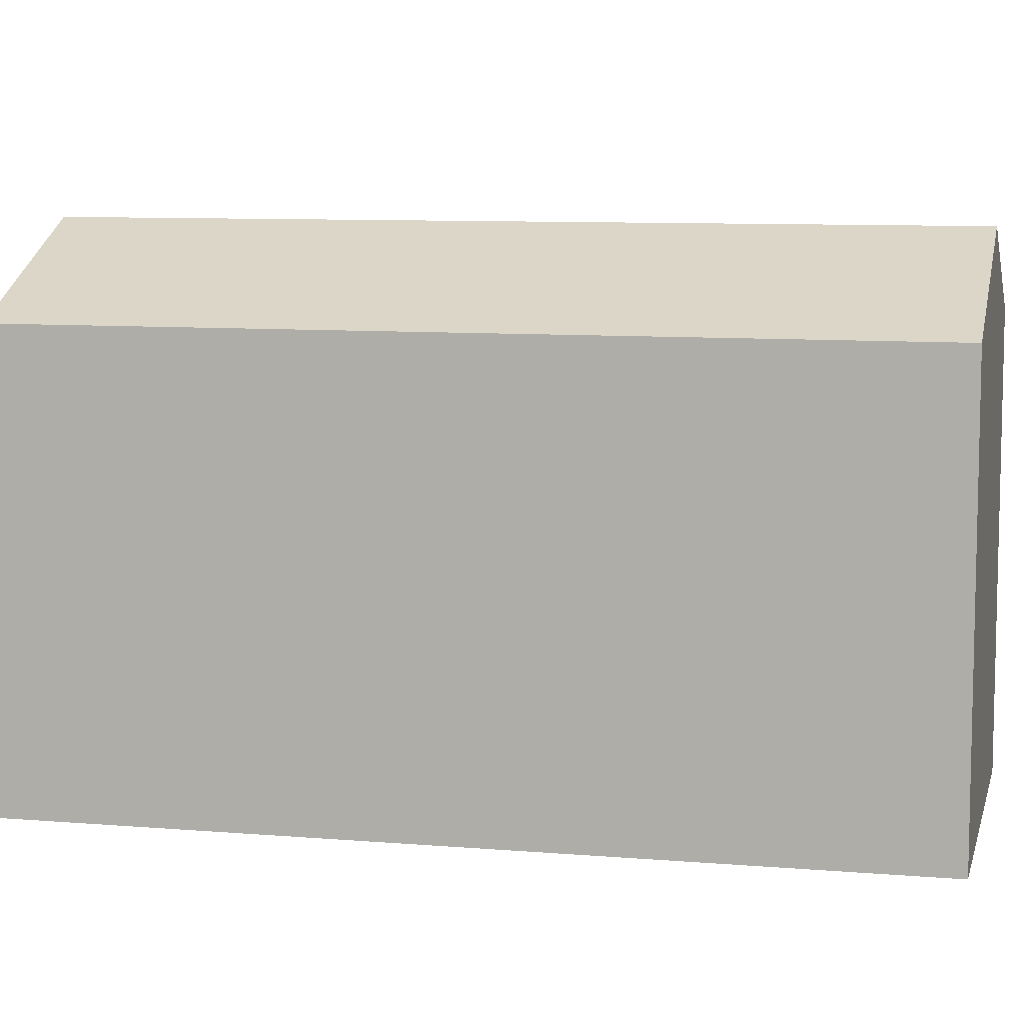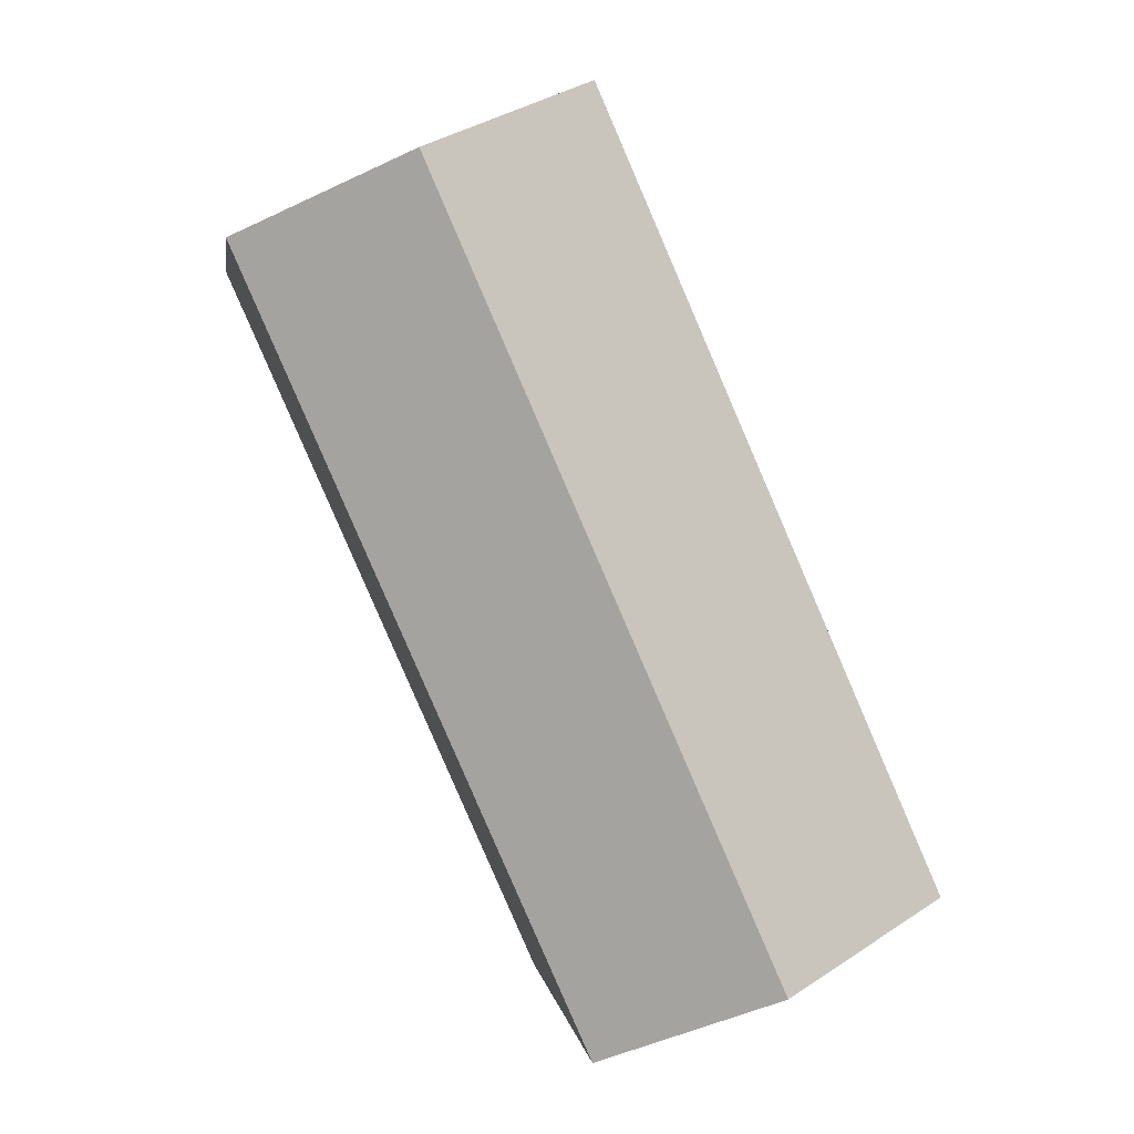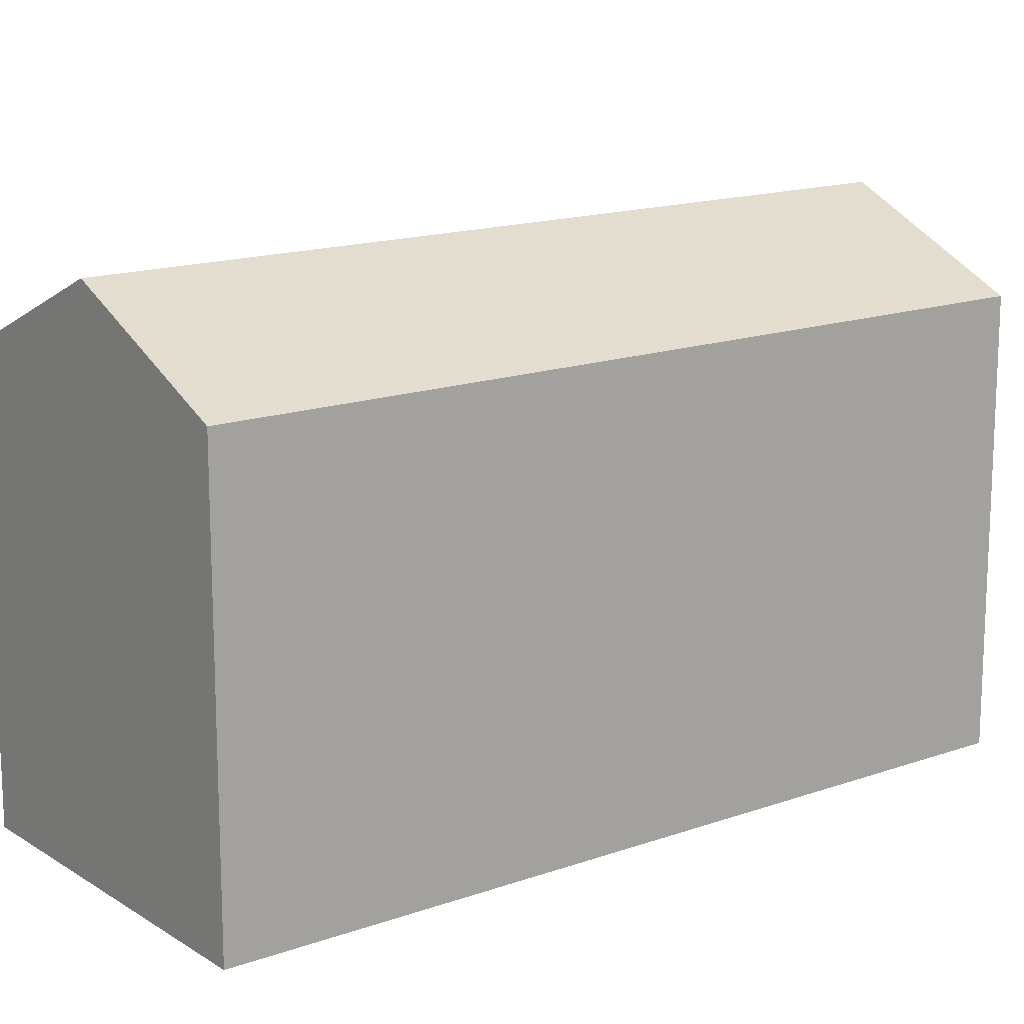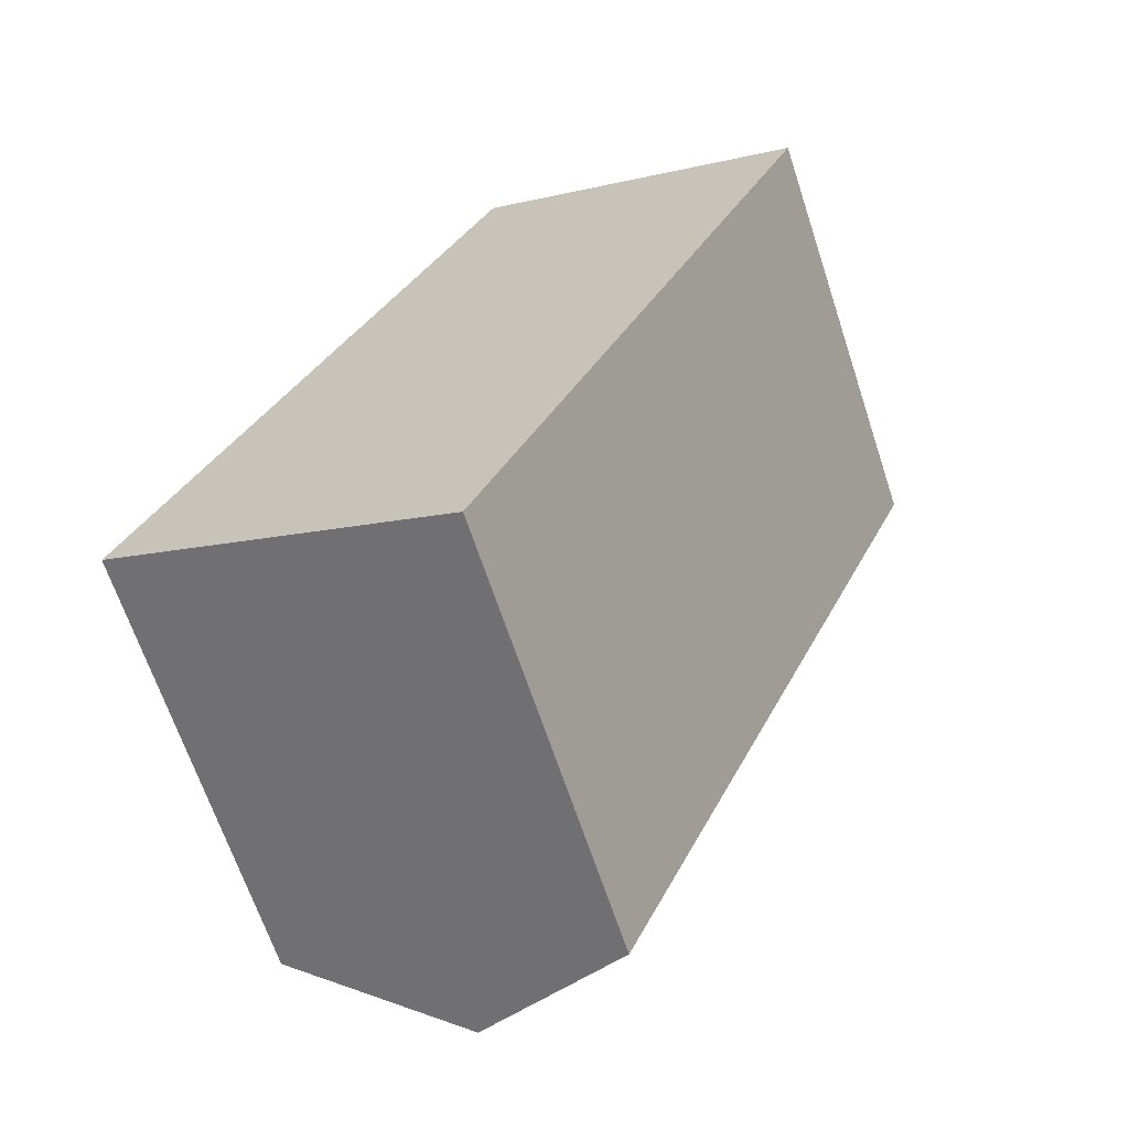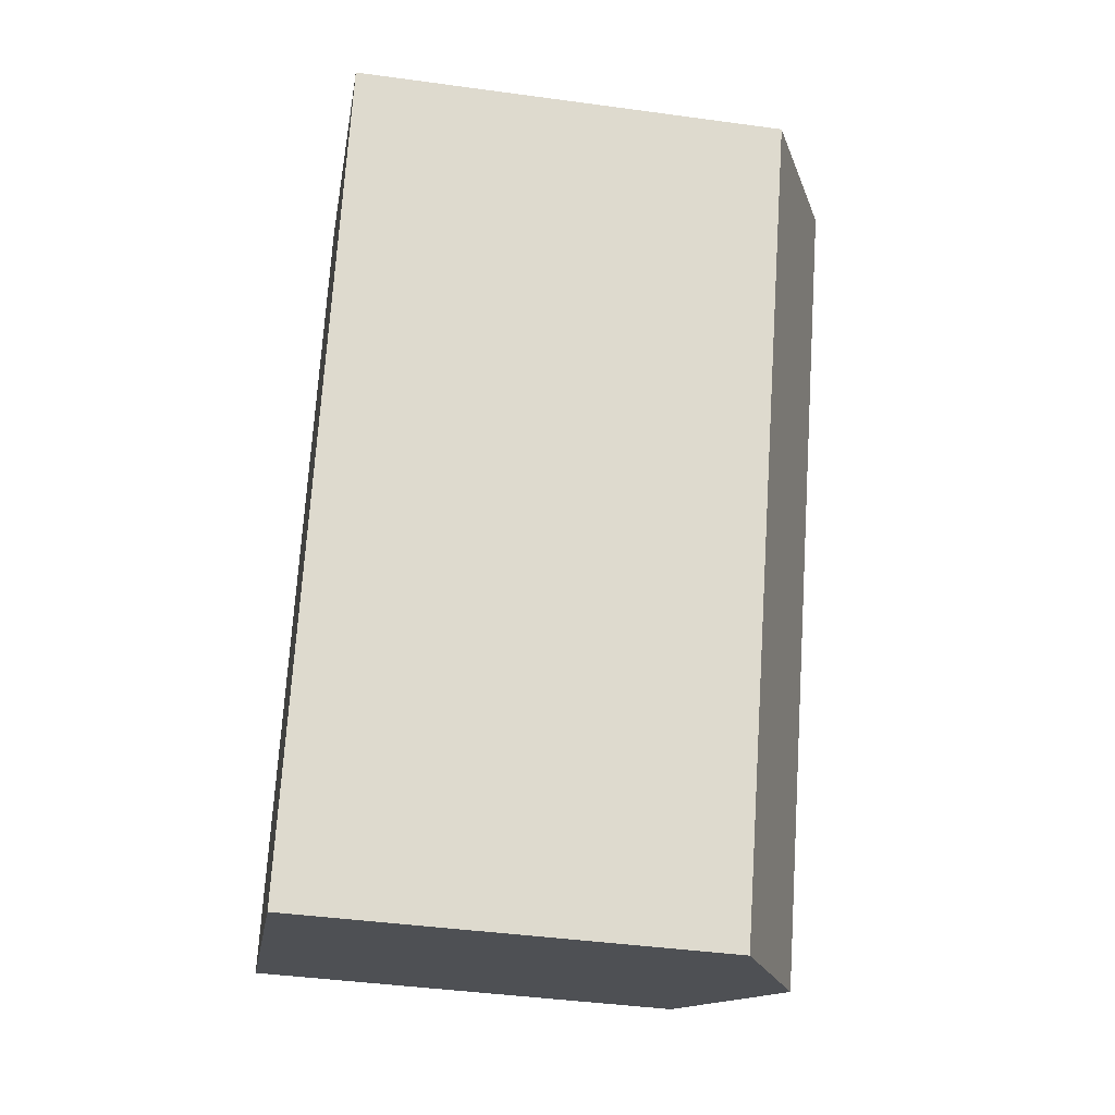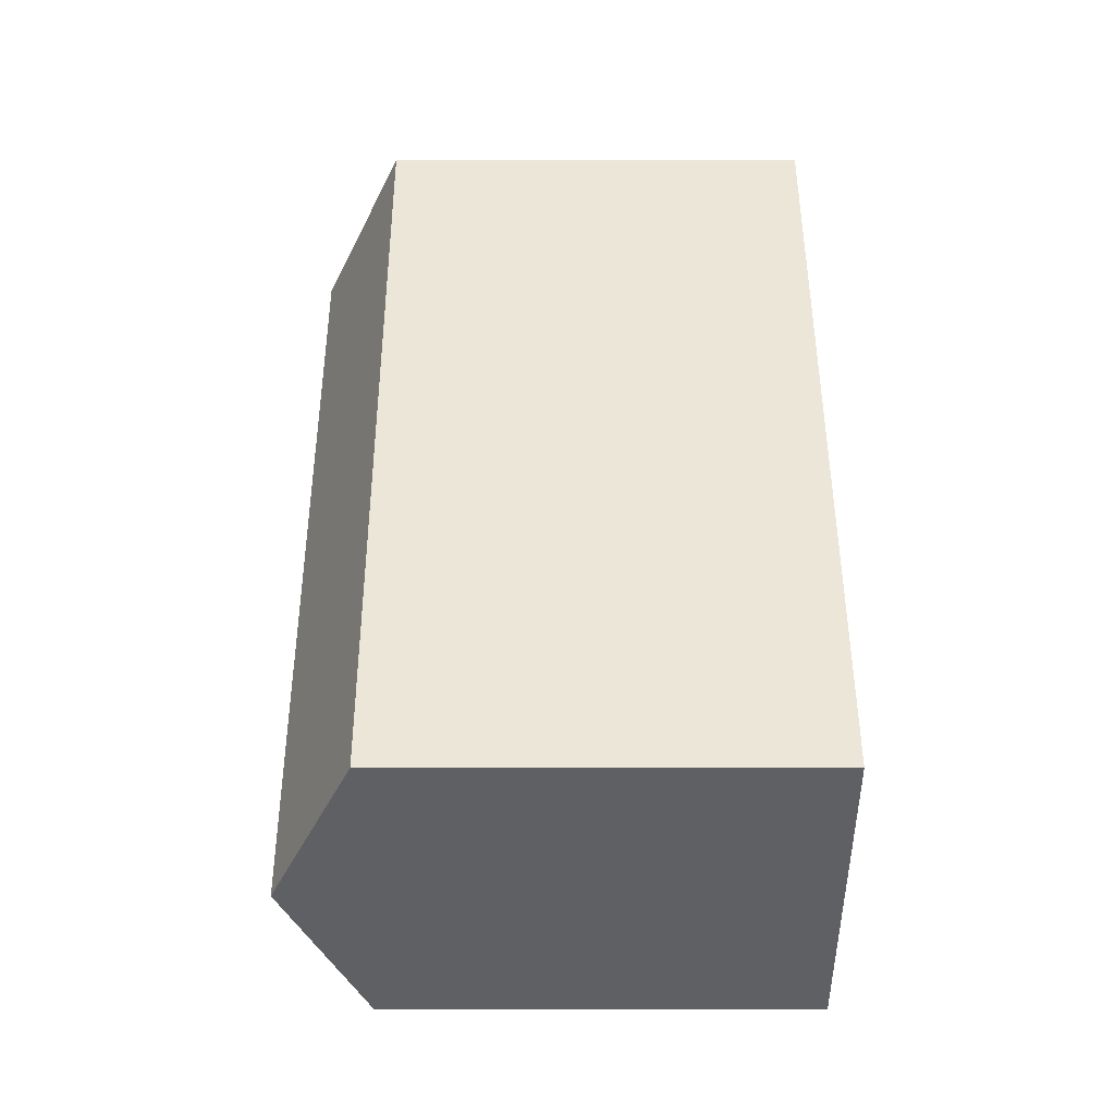
<metadata>
{"format":"obj","ext":"obj","renderer":"f3d","projection":"perspective","resolution":1024,"background":"white","views":[{"elev":8.6,"azim":-53.3,"up":"+Y"},{"elev":3.0,"azim":171.9,"up":"+Z"},{"elev":15.4,"azim":76.5,"up":"+Y"},{"elev":-66.5,"azim":18.3,"up":"+Z"},{"elev":-42.3,"azim":80.7,"up":"+Z"},{"elev":-19.9,"azim":-90.1,"up":"+Z"}]}
</metadata>
<code>
v  0 0 0
v  26.27 -1.482e-15 24.21
v  13.11 -1.837e-15 29.99
v  13.16 3.544e-16 -5.787
v  0.0003609 16.89 -0.0005347
v  19.69 20.12 27.1
v  6.581 20.12 -2.894
v  13.11 16.89 29.99
v  26.27 16.89 24.21
v  13.16 16.89 -5.788
g defaultobject
f 1 2 3
f 2 1 4
f 5 6 7
f 6 5 8
f 7 9 10
f 9 7 6
f 9 3 2
f 3 9 8
f 8 9 6
f 8 1 3
f 1 8 5
f 5 4 1
f 4 5 10
f 10 5 7
f 4 9 2
f 9 4 10

</code>
